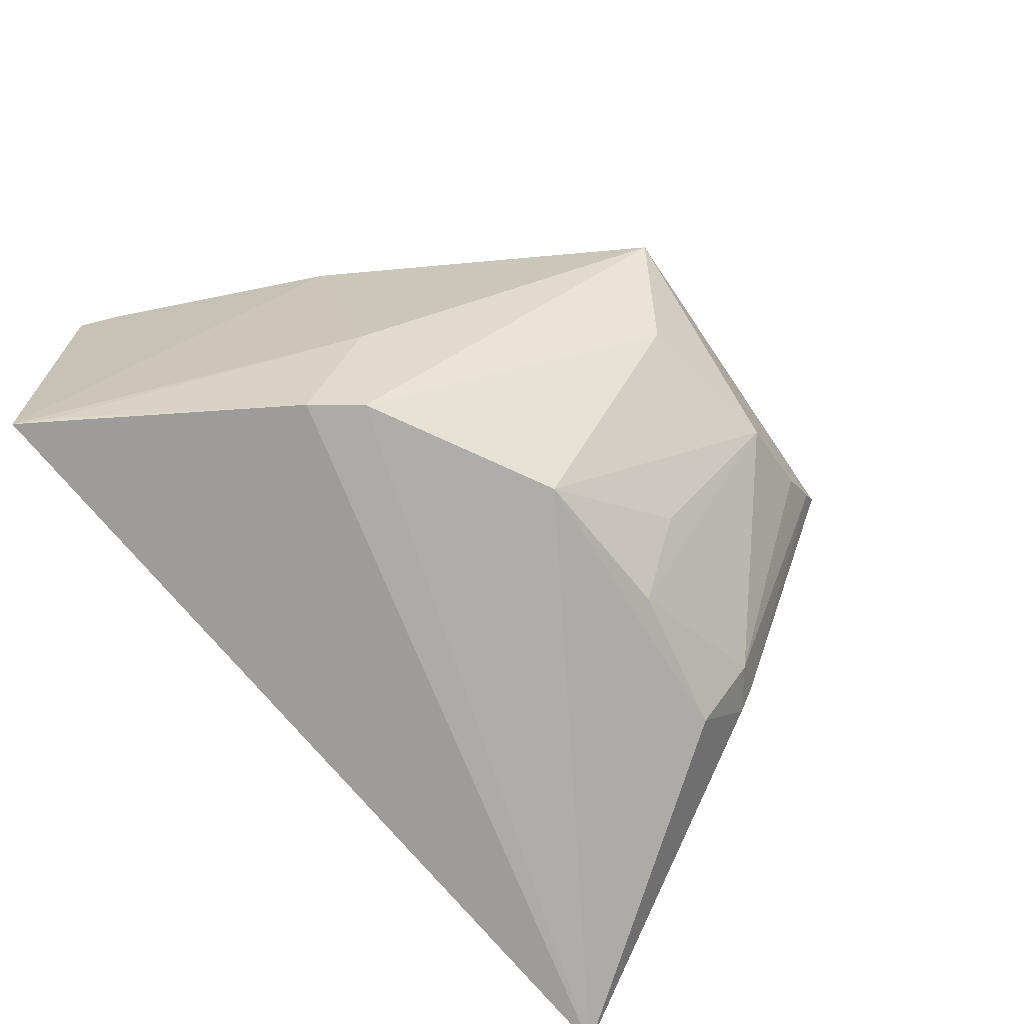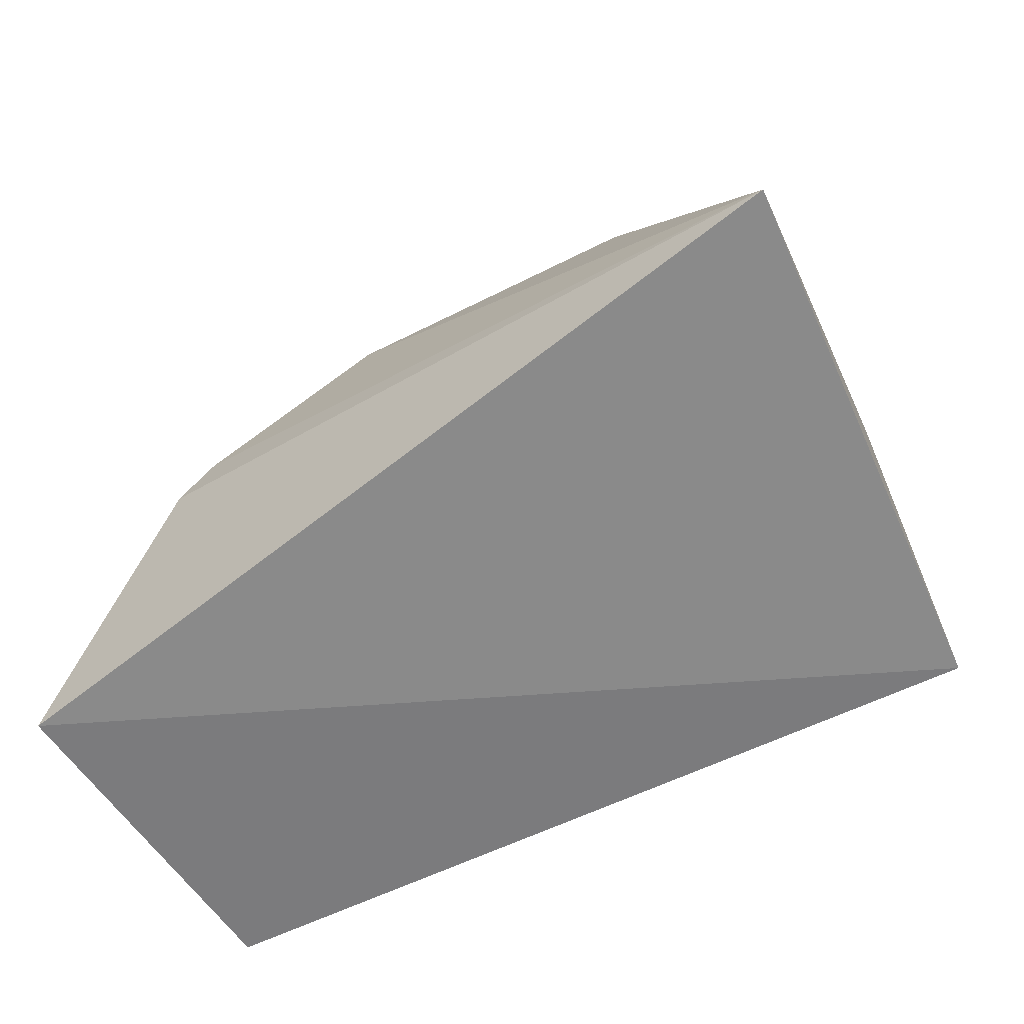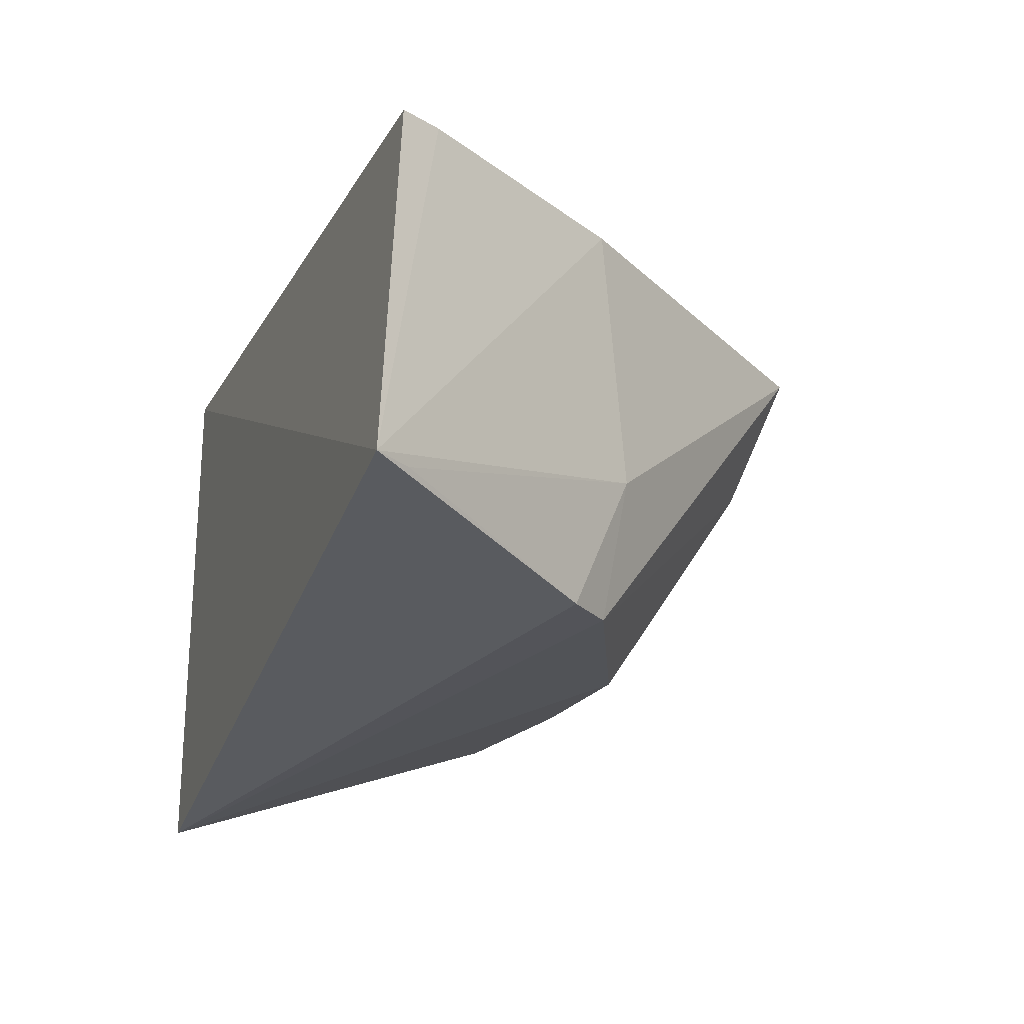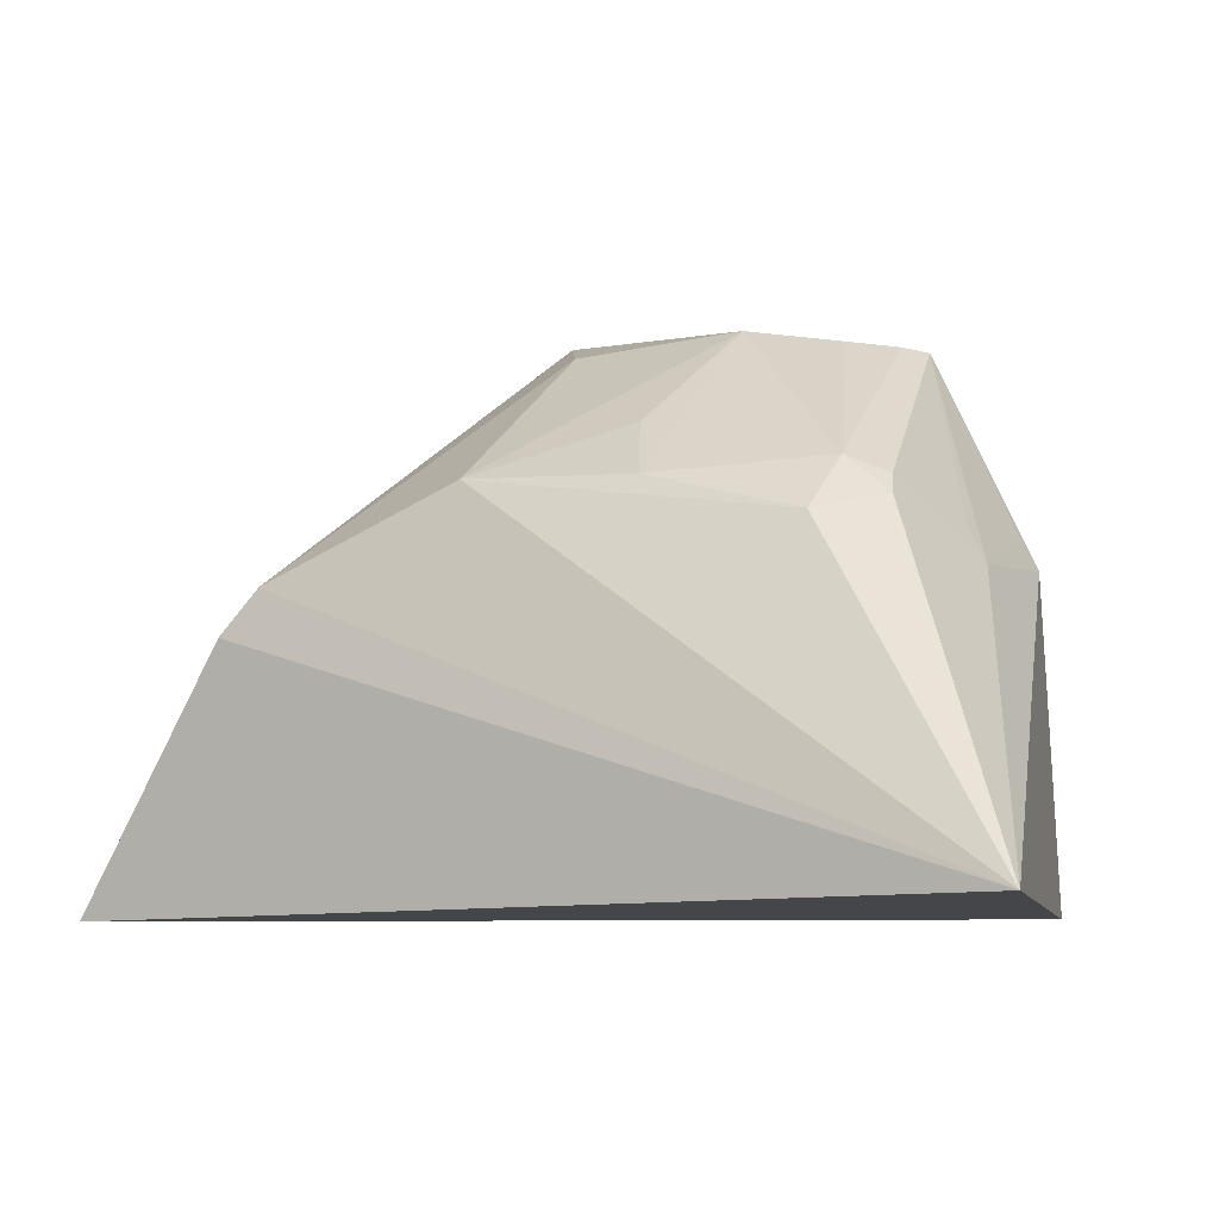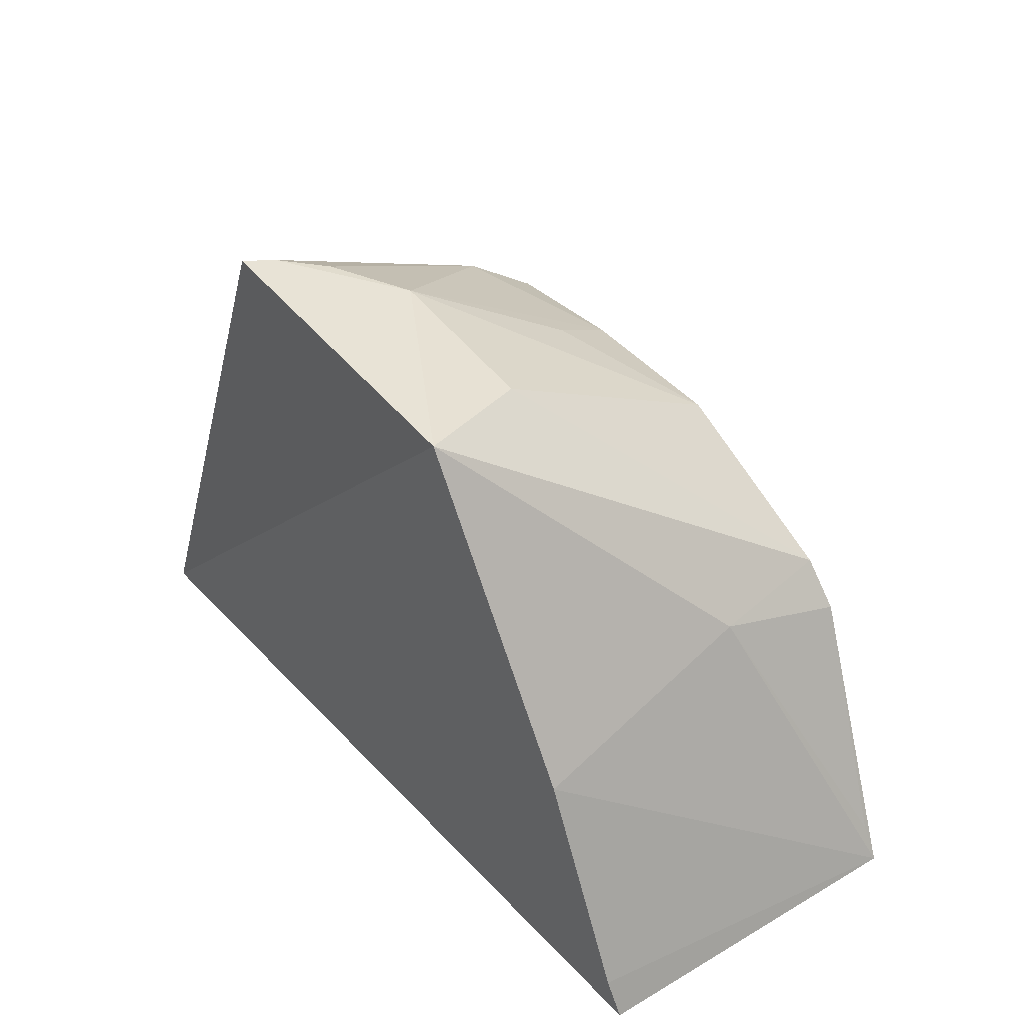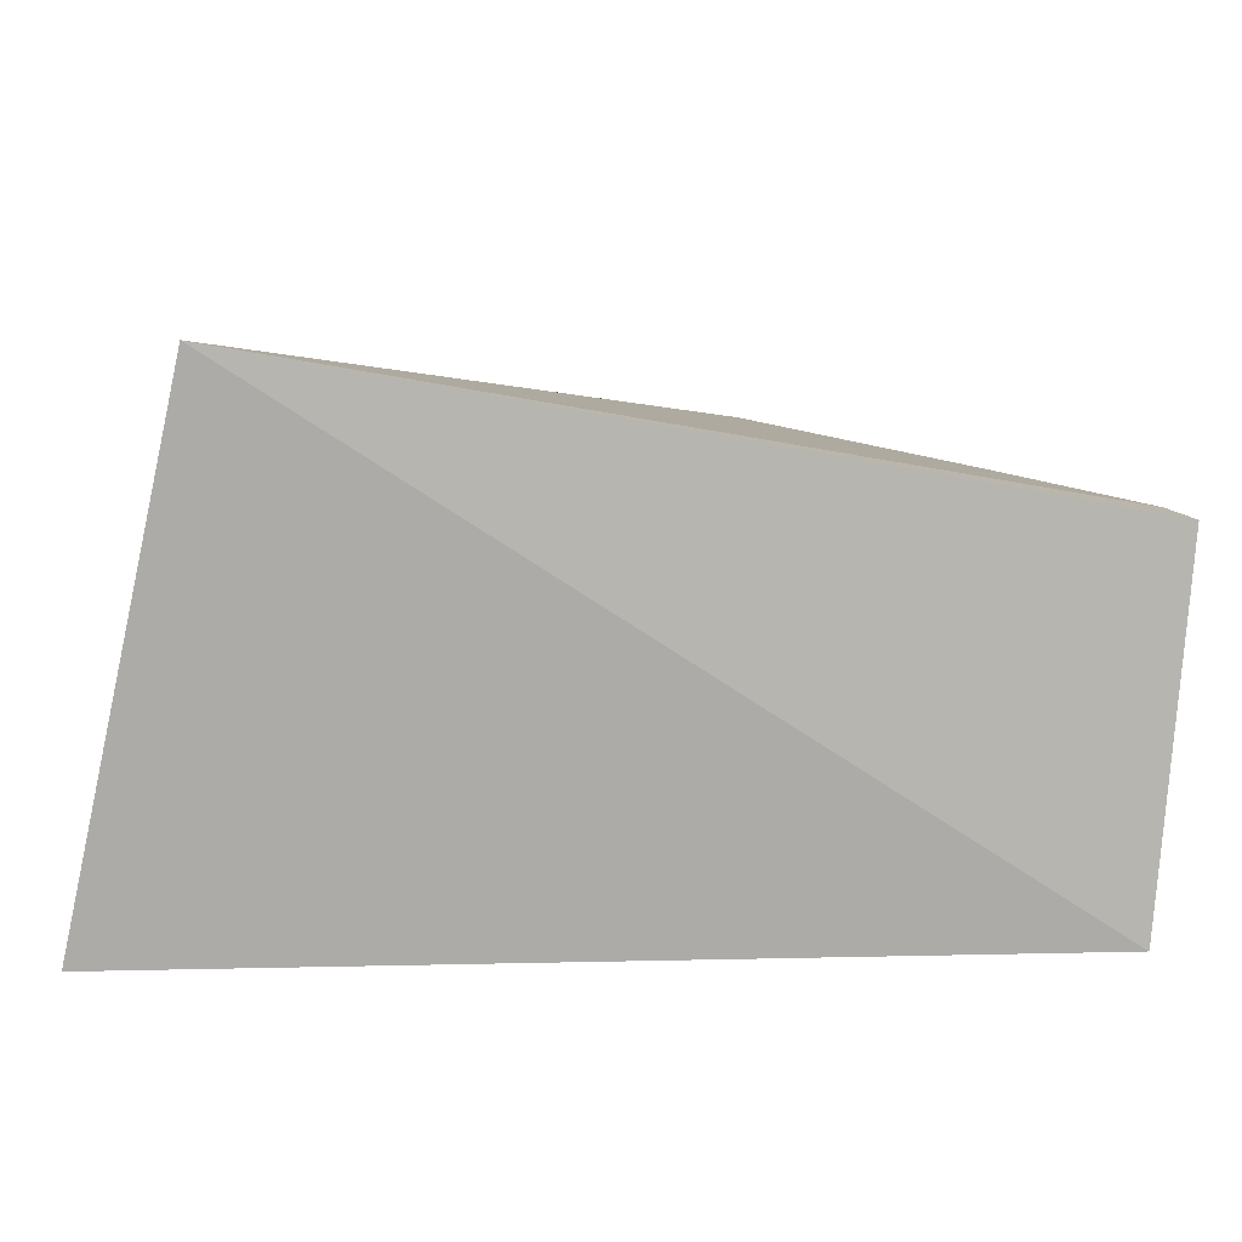
<metadata>
{"format":"obj","ext":"obj","renderer":"f3d","projection":"perspective","resolution":1024,"background":"white","views":[{"elev":-71.6,"azim":-50.9,"up":"+Y"},{"elev":-60.5,"azim":34.7,"up":"+Z"},{"elev":-27.0,"azim":-110.5,"up":"+Y"},{"elev":-6.6,"azim":24.0,"up":"+Z"},{"elev":47.5,"azim":-122.4,"up":"+Z"},{"elev":-79.1,"azim":177.7,"up":"+Z"}]}
</metadata>
<code>
v 0.02492 0.003945 0.09933
v 0.04139 -0.03331 0.05547
v 0.03298 0.01176 0.05326
v -0.03593 0.002293 0.05408
v -0.01745 -0.03043 0.07822
v -0.03477 -0.02799 0.05314
v -0.006802 0.002767 0.1022
v 0.03408 0.002251 0.08058
v 0.02502 -0.02684 0.08208
v -0.02065 -0.03086 0.07451
v -0.03425 0.002569 0.05756
v 0.03342 -0.01064 0.07964
v -0.00127 -0.02887 0.0856
v -0.02055 -0.0189 0.07932
v 0.03261 0.001788 0.08353
v 0.02912 -0.02011 0.08398
v -0.001583 -0.007971 0.09882
v -0.03293 -0.0279 0.05619
v -0.02474 0.002432 0.07575
v 0.02861 -0.01841 0.08562
v 0.01247 -0.006362 0.1002
v 0.03187 -0.01024 0.08259
v 0.02556 -0.02067 0.08691
v 0.02331 0.001418 0.09946
v 0.01238 -0.0272 0.08536
v 0.01981 -0.00236 0.09948
v 0.009701 -0.02077 0.09051
f 6 3 2
f 6 4 3
f 7 1 3
f 8 2 3
f 8 3 1
f 10 6 2
f 10 2 5
f 11 3 4
f 11 4 6
f 12 2 8
f 13 5 2
f 13 2 9
f 14 10 5
f 14 5 7
f 15 12 8
f 15 8 1
f 15 1 12
f 16 9 2
f 16 2 12
f 17 7 5
f 17 5 13
f 18 14 6
f 18 6 10
f 18 10 14
f 19 11 6
f 19 6 14
f 19 14 7
f 19 7 3
f 19 3 11
f 20 16 12
f 21 7 17
f 21 17 13
f 22 20 12
f 22 12 1
f 22 1 20
f 23 9 16
f 23 16 20
f 24 1 7
f 24 7 21
f 24 23 20
f 24 20 1
f 25 23 21
f 25 13 9
f 25 9 23
f 26 24 21
f 26 21 23
f 26 23 24
f 27 25 21
f 27 21 13
f 27 13 25

</code>
